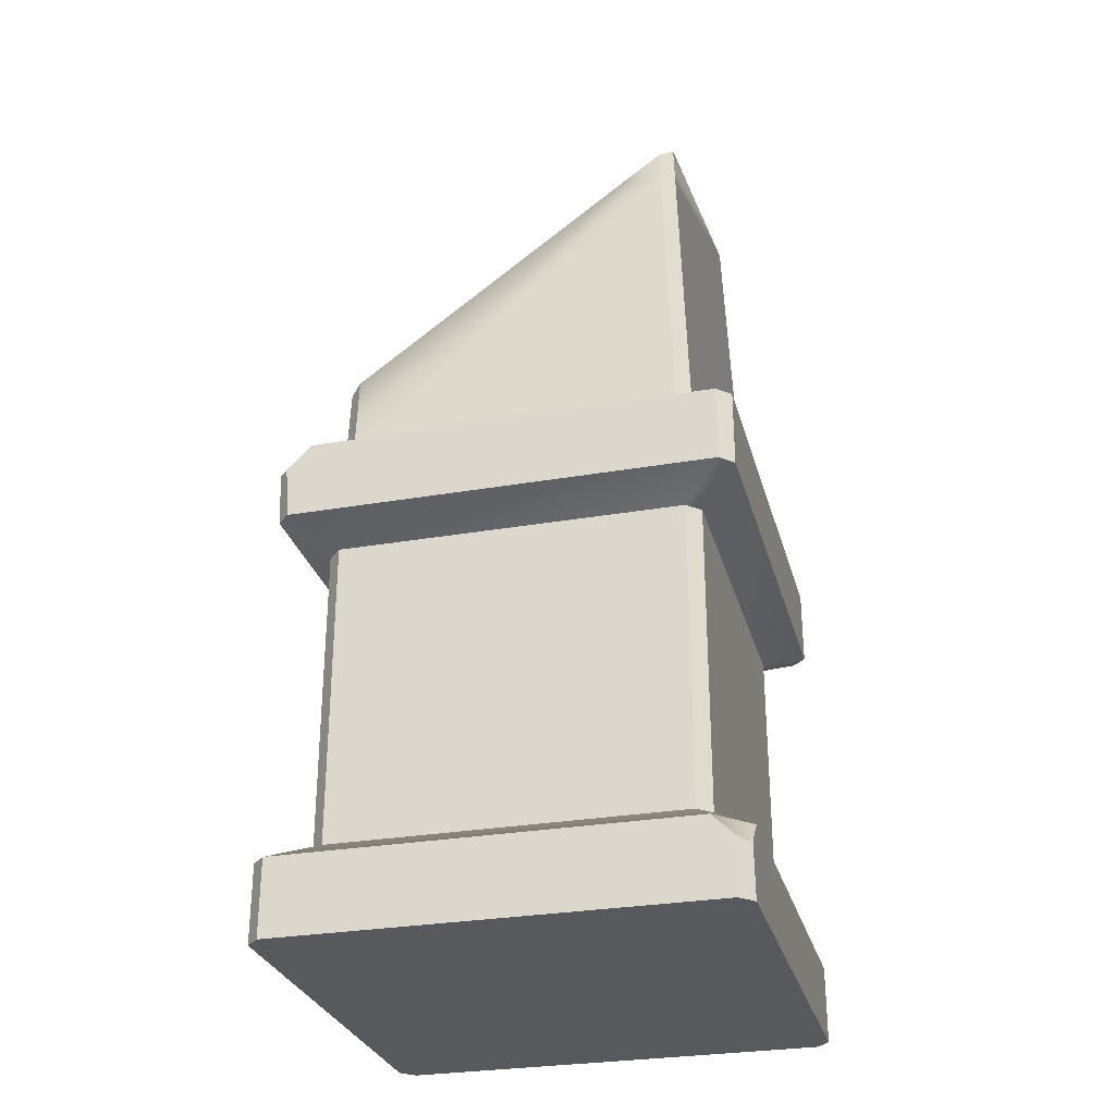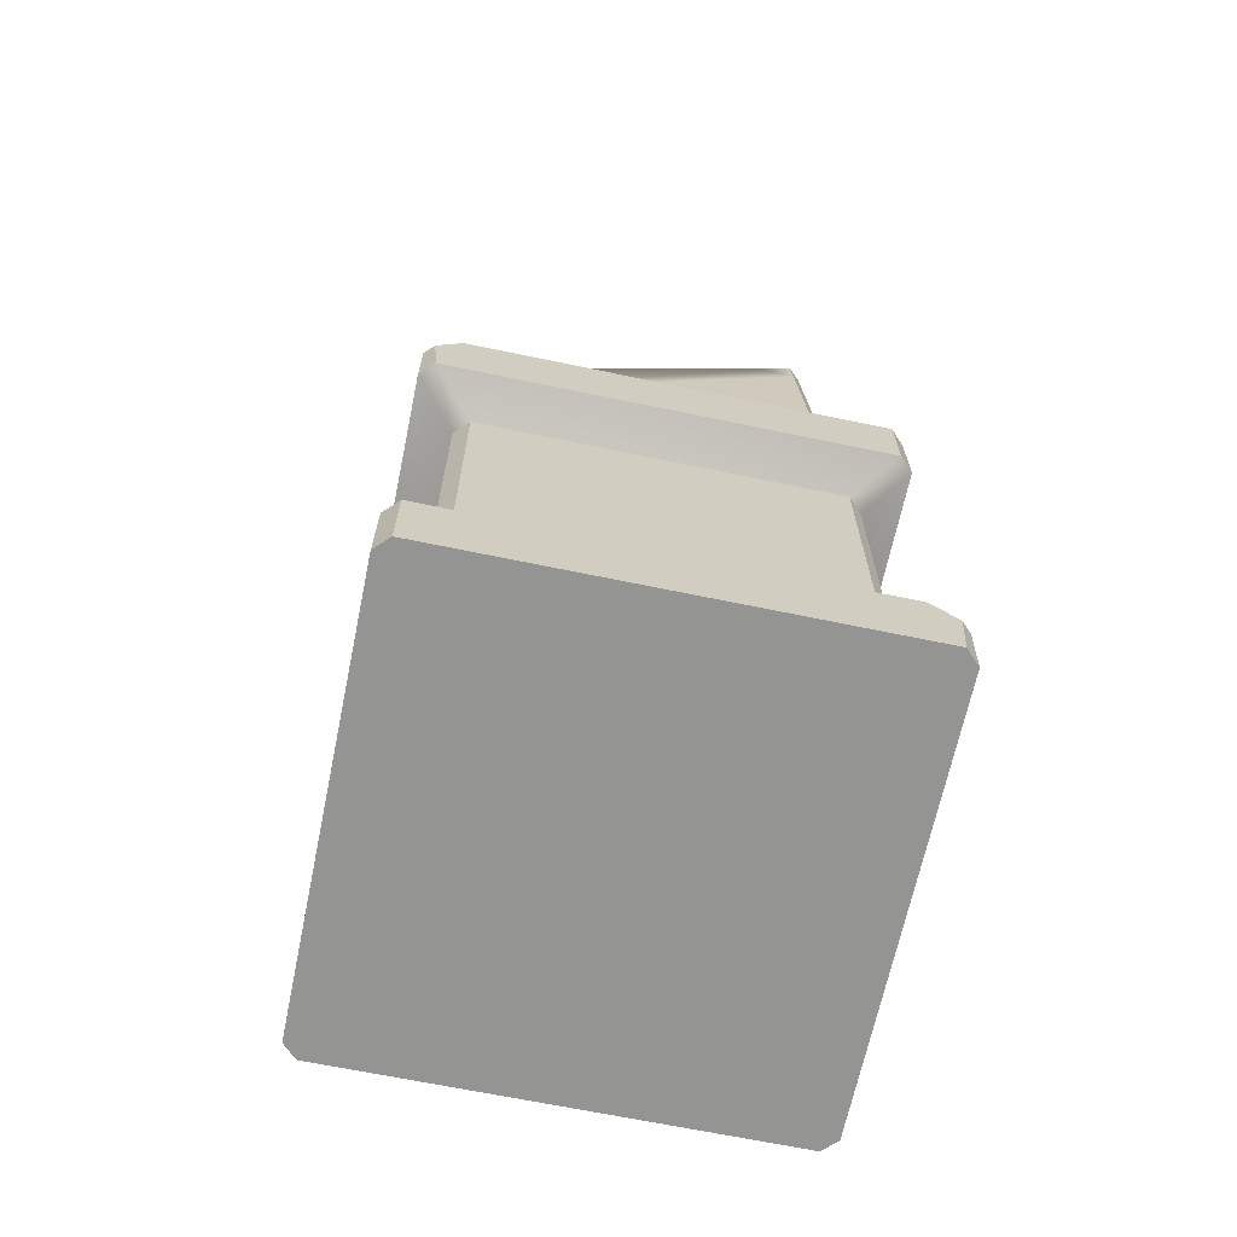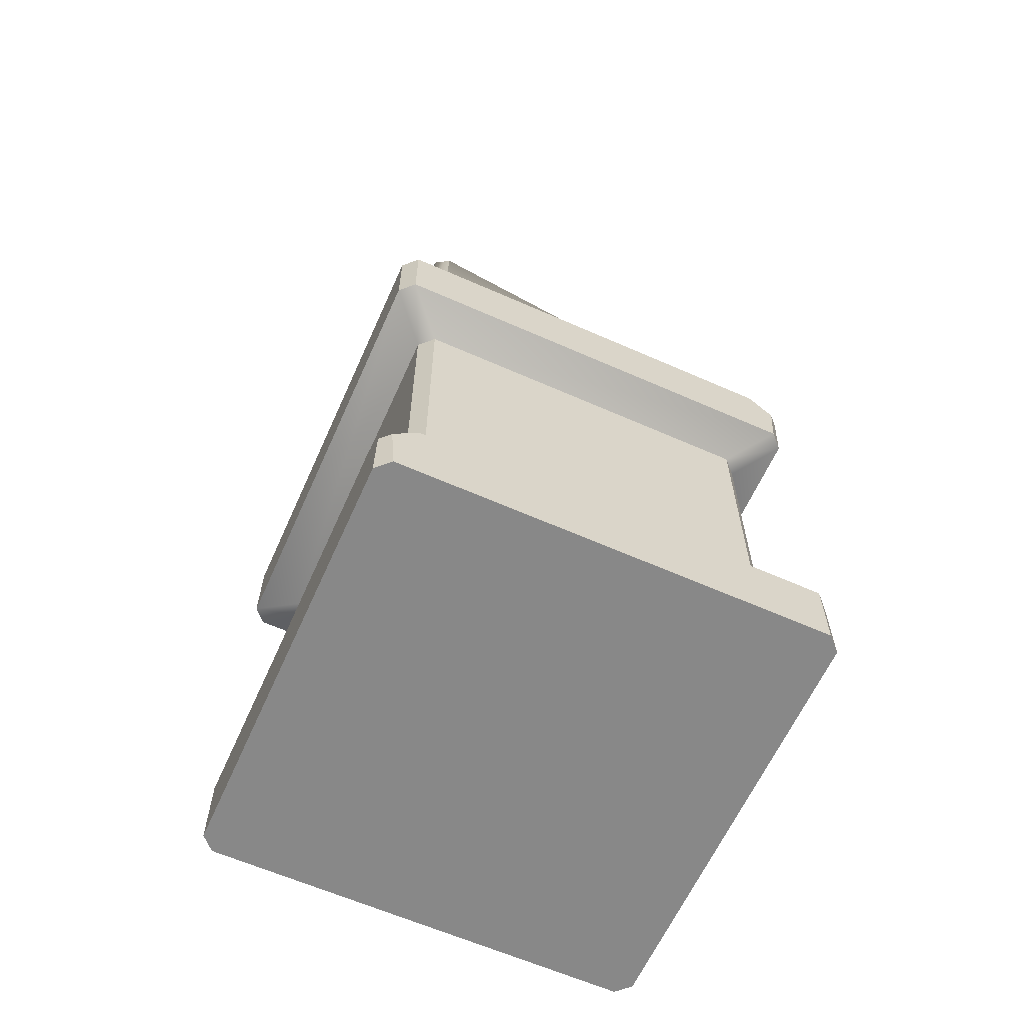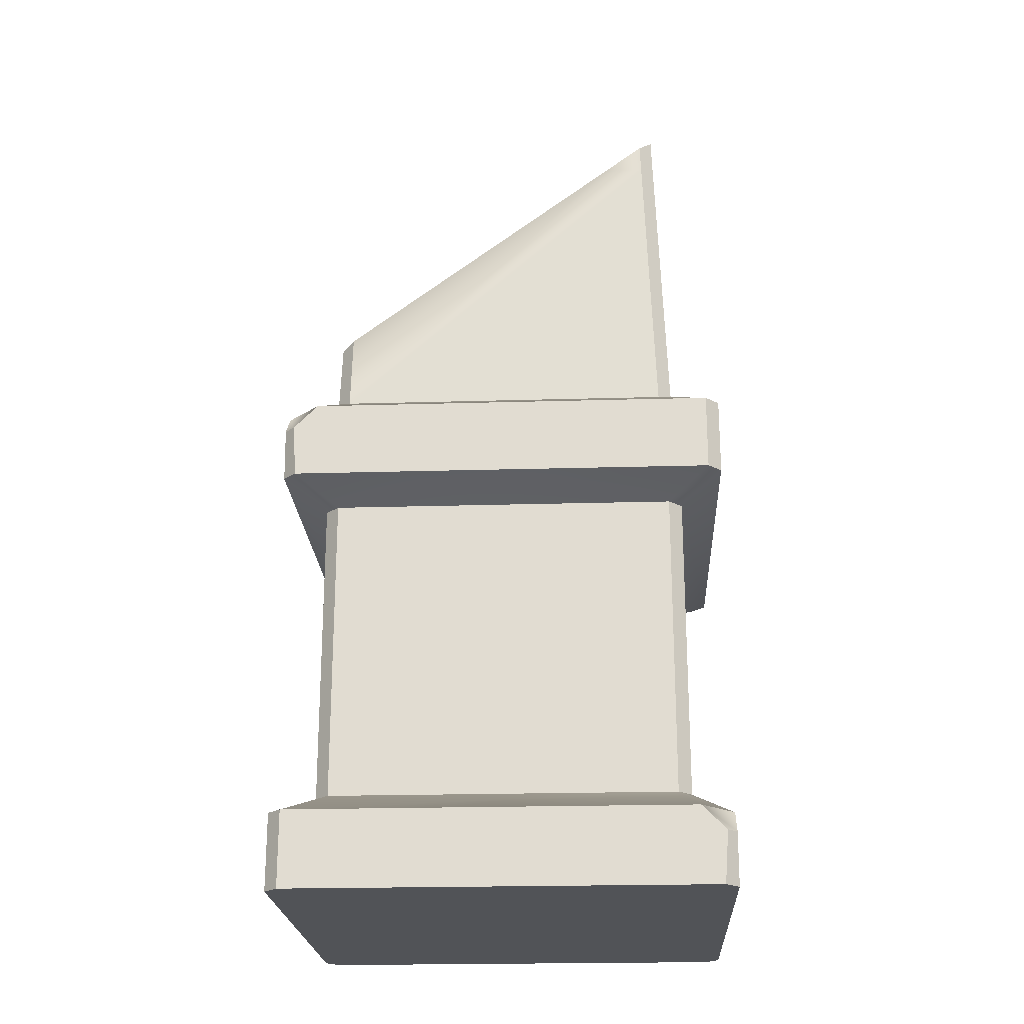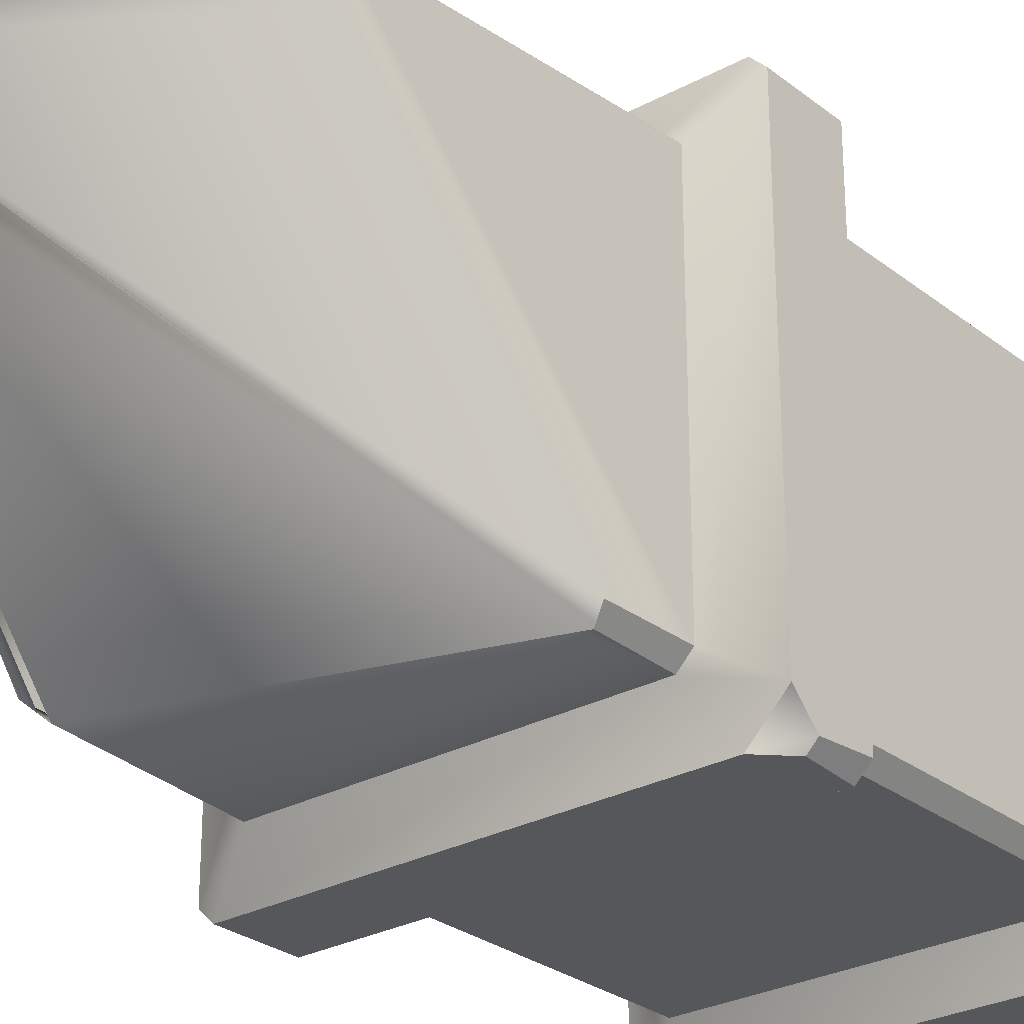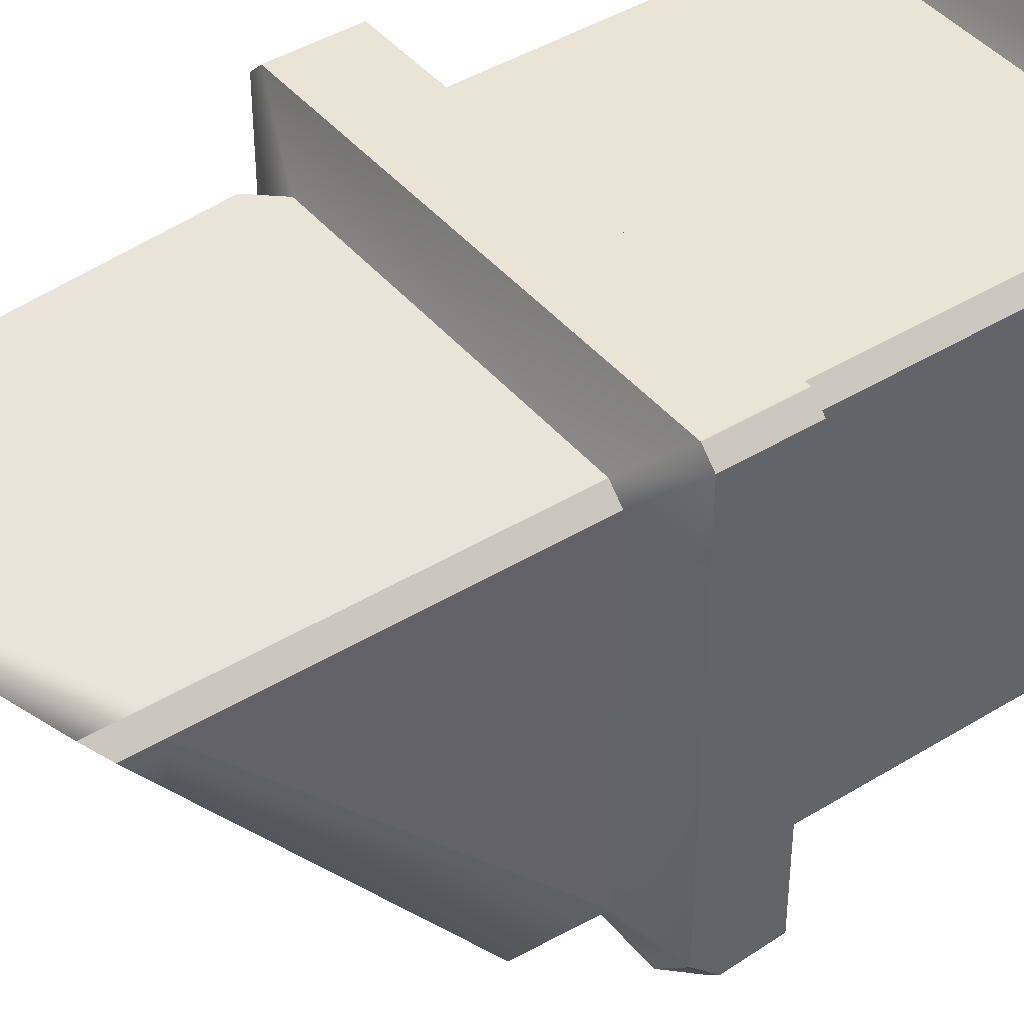
<metadata>
{"format":"obj","ext":"obj","renderer":"f3d","projection":"perspective","resolution":1024,"background":"white","views":[{"elev":-29.1,"azim":-75.5,"up":"+Y"},{"elev":-67.0,"azim":-101.8,"up":"+Y"},{"elev":-62.7,"azim":155.9,"up":"+Y"},{"elev":-22.2,"azim":-87.1,"up":"+Y"},{"elev":-27.4,"azim":-140.0,"up":"+Z"},{"elev":42.7,"azim":-126.3,"up":"+Z"}]}
</metadata>
<code>
o Desert_Obelisk_Stand_(2).001
v 4.317 1e-06 -4.059
v 4.059 -0 4.317
v 4.317 -1e-06 4.059
v -4.317 -1e-06 4.059
v -4.059 -0 4.317
v -4.059 0 -4.317
v -4.317 1e-06 -4.059
v 4.059 0 -4.317
v -3.296 7.75 -3.554
v 3.296 1.889 -3.554
v 3.296 7.75 -3.554
v -3.296 1.889 -3.554
v 3.157 10.11 -3.416
v -3.157 10.11 -3.416
v -3.554 7.75 3.296
v -3.554 1.889 -3.296
v -3.554 7.75 -3.296
v -3.554 1.889 3.296
v -3.205 15.62 2.947
v -3.416 10.11 -3.157
v -3.416 10.11 3.157
v 3.296 7.75 3.554
v -3.296 1.889 3.554
v -3.296 7.75 3.554
v 3.296 1.889 3.554
v -2.947 15.62 3.205
v 2.947 15.62 3.205
v -3.157 10.11 3.416
v 3.212 10.57 3.398
v 2.768 10.11 3.416
v 3.554 7.75 -3.296
v 3.554 1.889 3.296
v 3.554 7.75 3.296
v 3.554 1.889 -3.296
v 3.205 15.62 2.947
v 3.416 10.11 2.768
v 3.398 10.57 3.212
v 3.416 10.11 -3.157
v -3.157 10.11 -3.416
v 4.059 9.639 -4.317
v 3.157 10.11 -3.416
v -3.67 9.639 -4.317
v -4.317 9.639 -3.67
v -3.416 10.11 -3.157
v -4.317 9.639 4.059
v -3.416 10.11 3.157
v 4.317 9.639 -4.059
v 3.416 10.11 -3.157
v 4.317 9.639 4.059
v 3.416 10.11 2.768
v 2.768 10.11 3.416
v 4.059 9.639 4.317
v -3.157 10.11 3.416
v -4.059 9.639 4.317
v -4.059 8.181 -4.317
v -3.67 9.639 -4.317
v -4.135 9.174 -4.317
v 4.059 8.181 -4.317
v 4.059 9.639 -4.317
v 4.059 0 -4.317
v -4.059 1.457 -4.317
v -4.059 0 -4.317
v 4.135 0.9924 -4.317
v 3.67 1.457 -4.317
v -4.317 9.639 4.059
v -4.317 9.174 -4.135
v -4.317 9.639 -3.67
v -4.317 8.181 -4.059
v -4.317 8.181 4.059
v -4.317 -1e-06 4.059
v -4.317 1.457 3.67
v -4.317 0.9924 4.135
v -4.317 1e-06 -4.059
v -4.317 1.457 -4.059
v 4.059 9.639 4.317
v -4.059 8.181 4.317
v -4.059 9.639 4.317
v 4.059 8.181 4.317
v -4.059 -0 4.317
v 4.059 1.457 4.317
v 4.059 -0 4.317
v -4.135 0.9924 4.317
v -3.67 1.457 4.317
v 4.317 9.639 -4.059
v 4.317 8.181 4.059
v 4.317 9.639 4.059
v 4.317 8.181 -4.059
v 4.317 1e-06 -4.059
v 4.317 1.457 -3.67
v 4.317 0.9924 -4.135
v 4.317 -1e-06 4.059
v 4.317 1.457 4.059
v -4.059 8.181 -4.317
v 3.296 7.75 -3.554
v 4.059 8.181 -4.317
v -3.296 7.75 -3.554
v -4.317 8.181 -4.059
v -3.554 7.75 -3.296
v -4.317 8.181 4.059
v -3.554 7.75 3.296
v 3.554 7.75 -3.296
v 4.317 8.181 -4.059
v 3.554 7.75 3.296
v 4.317 8.181 4.059
v 3.296 7.75 3.554
v 4.059 8.181 4.317
v -3.296 7.75 3.554
v -4.059 8.181 4.317
v 3.67 1.457 -4.317
v -3.296 1.889 -3.554
v -4.059 1.457 -4.317
v 3.296 1.889 -3.554
v 3.554 1.889 -3.296
v 4.317 1.457 -3.67
v 4.317 1.457 4.059
v 3.554 1.889 3.296
v -3.554 1.889 -3.296
v -4.317 1.457 -4.059
v -3.554 1.889 3.296
v -4.317 1.457 3.67
v -3.67 1.457 4.317
v -3.296 1.889 3.554
v 3.296 1.889 3.554
v 4.059 1.457 4.317
v 4.317 1.457 -3.67
v 4.135 0.9924 -4.317
v 4.317 0.9924 -4.135
v 3.67 1.457 -4.317
v -4.317 1.457 3.67
v -4.135 0.9924 4.317
v -4.317 0.9924 4.135
v -3.67 1.457 4.317
v 3.416 10.11 2.768
v 3.212 10.57 3.398
v 3.398 10.57 3.212
v 2.768 10.11 3.416
v -3.67 9.639 -4.317
v -4.317 9.174 -4.135
v -4.135 9.174 -4.317
v -4.317 9.639 -3.67
v -4.059 0 -4.317
v -4.317 1.457 -4.059
v -4.317 1e-06 -4.059
v -4.059 1.457 -4.317
v 4.059 9.639 -4.317
v 4.317 8.181 -4.059
v 4.317 9.639 -4.059
v 4.059 8.181 -4.317
v -3.157 10.11 -3.416
v -3.416 10.11 -3.157
v -4.317 -1e-06 4.059
v -4.135 0.9924 4.317
v -4.059 -0 4.317
v -4.317 0.9924 4.135
v -3.416 10.11 3.157
v -2.947 15.62 3.205
v -3.157 10.11 3.416
v -3.205 15.62 2.947
v 4.059 -0 4.317
v 4.317 1.457 4.059
v 4.317 -1e-06 4.059
v 4.059 1.457 4.317
v 3.212 10.57 3.398
v 3.205 15.62 2.947
v 3.398 10.57 3.212
v 2.947 15.62 3.205
v -3.296 1.889 -3.554
v -3.554 7.75 -3.296
v -3.554 1.889 -3.296
v -3.296 7.75 -3.554
v -4.059 8.181 -4.317
v -4.317 9.174 -4.135
v -4.317 8.181 -4.059
v -4.135 9.174 -4.317
v 3.296 7.75 -3.554
v 3.554 1.889 -3.296
v 3.554 7.75 -3.296
v 3.296 1.889 -3.554
v 4.135 0.9924 -4.317
v 4.317 1e-06 -4.059
v 4.317 0.9924 -4.135
v 4.059 0 -4.317
v -3.554 1.889 3.296
v -3.296 7.75 3.554
v -3.296 1.889 3.554
v -3.554 7.75 3.296
v -4.317 8.181 4.059
v -4.059 9.639 4.317
v -4.059 8.181 4.317
v -4.317 9.639 4.059
v 3.296 1.889 3.554
v 3.554 7.75 3.296
v 3.554 1.889 3.296
v 3.296 7.75 3.554
v 4.059 8.181 4.317
v 4.317 9.639 4.059
v 4.317 8.181 4.059
v 4.059 9.639 4.317
v 3.416 10.11 -3.157
v 3.157 10.11 -3.416
v 2.947 15.62 3.205
v 3.205 15.62 2.947
v 2.853 18.08 3.111
v 2.968 18.03 3
v -3.155 16.21 2.952
v -3.209 15.52 2.051
v -3.36 11.57 -3.126
v -1.751 16.78 3.161
v 2.853 18.08 3.111
v -3.36 11.57 -3.126
v -3.128 11.45 -3.365
v 3.036 13.3 -3.294
v 3.116 17.97 2.857
v 3.248 14.5 -1.784
v 3.036 13.3 -3.294
v -2.915 16.45 3.174
v -3.184 16.19 2.925
v -2.951 11.51 -3.363
v 3.284 13.57 -3.025
v 3.135 13.41 -3.186
v -3.205 15.62 2.185
v -3.178 11.48 -3.313
v 3.205 15.62 -0.2829
v 3.116 17.97 2.857
v 3.152 17.02 1.598
v -3.184 16.19 2.925
v 3.284 13.57 -3.025
v -2.915 16.45 3.174
v -3.128 11.45 -3.365
v 0.6797 12.59 -3.321
f 1 2 3
f 1 4 2
f 2 4 5
f 1 6 4
f 4 6 7
f 8 6 1
f 9 11 10
f 10 12 9
f 215 13 230
f 15 17 16
f 16 18 15
f 221 19 217
f 221 206 19
f 206 210 20 19
f 20 21 19
f 22 24 23
f 23 25 22
f 208 228 26
f 26 28 27
f 28 29 27
f 28 30 29
f 31 33 32
f 32 34 31
f 213 35 225
f 35 37 36
f 39 41 40
f 40 42 39
f 39 42 43
f 43 44 39
f 44 43 45
f 45 46 44
f 47 40 41
f 41 48 47
f 49 47 48
f 48 50 49
f 49 50 51
f 51 52 49
f 52 51 53
f 53 46 45
f 53 54 52
f 45 54 53
f 55 57 56
f 55 56 58
f 56 59 58
f 60 62 61
f 63 60 61
f 64 63 61
f 65 67 66
f 65 66 68
f 69 65 68
f 70 72 71
f 73 70 71
f 74 73 71
f 75 77 76
f 76 78 75
f 79 81 80
f 82 79 80
f 83 82 80
f 84 86 85
f 85 87 84
f 88 90 89
f 91 88 89
f 92 91 89
f 93 94 95
f 94 93 96
f 97 96 93
f 96 97 98
f 99 98 97
f 98 99 100
f 101 95 94
f 95 101 102
f 103 102 101
f 102 103 104
f 105 104 103
f 104 105 106
f 107 106 105
f 106 107 108
f 108 100 99
f 100 108 107
f 109 111 110
f 110 112 109
f 109 112 113
f 113 114 109
f 115 114 113
f 113 116 115
f 117 110 111
f 111 118 117
f 119 117 118
f 118 120 119
f 119 120 121
f 121 122 119
f 123 122 121
f 121 124 123
f 124 115 116
f 116 123 124
f 125 127 126
f 126 128 125
f 129 131 130
f 130 132 129
f 133 134 135
f 134 133 136
f 137 139 138
f 138 140 137
f 141 143 142
f 142 144 141
f 145 147 146
f 146 148 145
f 222 229 149
f 151 153 152
f 152 154 151
f 155 157 156
f 156 158 155
f 205 226 158
f 159 161 160
f 160 162 159
f 163 165 164
f 164 166 163
f 167 169 168
f 168 170 167
f 171 173 172
f 172 174 171
f 175 177 176
f 176 178 175
f 179 181 180
f 180 182 179
f 183 185 184
f 184 186 183
f 187 189 188
f 188 190 187
f 191 193 192
f 192 194 191
f 195 197 196
f 196 198 195
f 220 227 199
f 204 209 201
f 35 223 225
f 13 14 218 230
f 35 36 214 223
f 36 38 219 214
f 199 200 212 220
f 14 211 218
f 149 150 207 222
f 158 156 216 205
f 201 202 224 204
f 26 27 203 208
f 229 222 209 204 224
f 225 223 214 227 220
f 230 218 229 224 215
f 209 229 222 210 206 221 205 228 208
l 229 228

</code>
